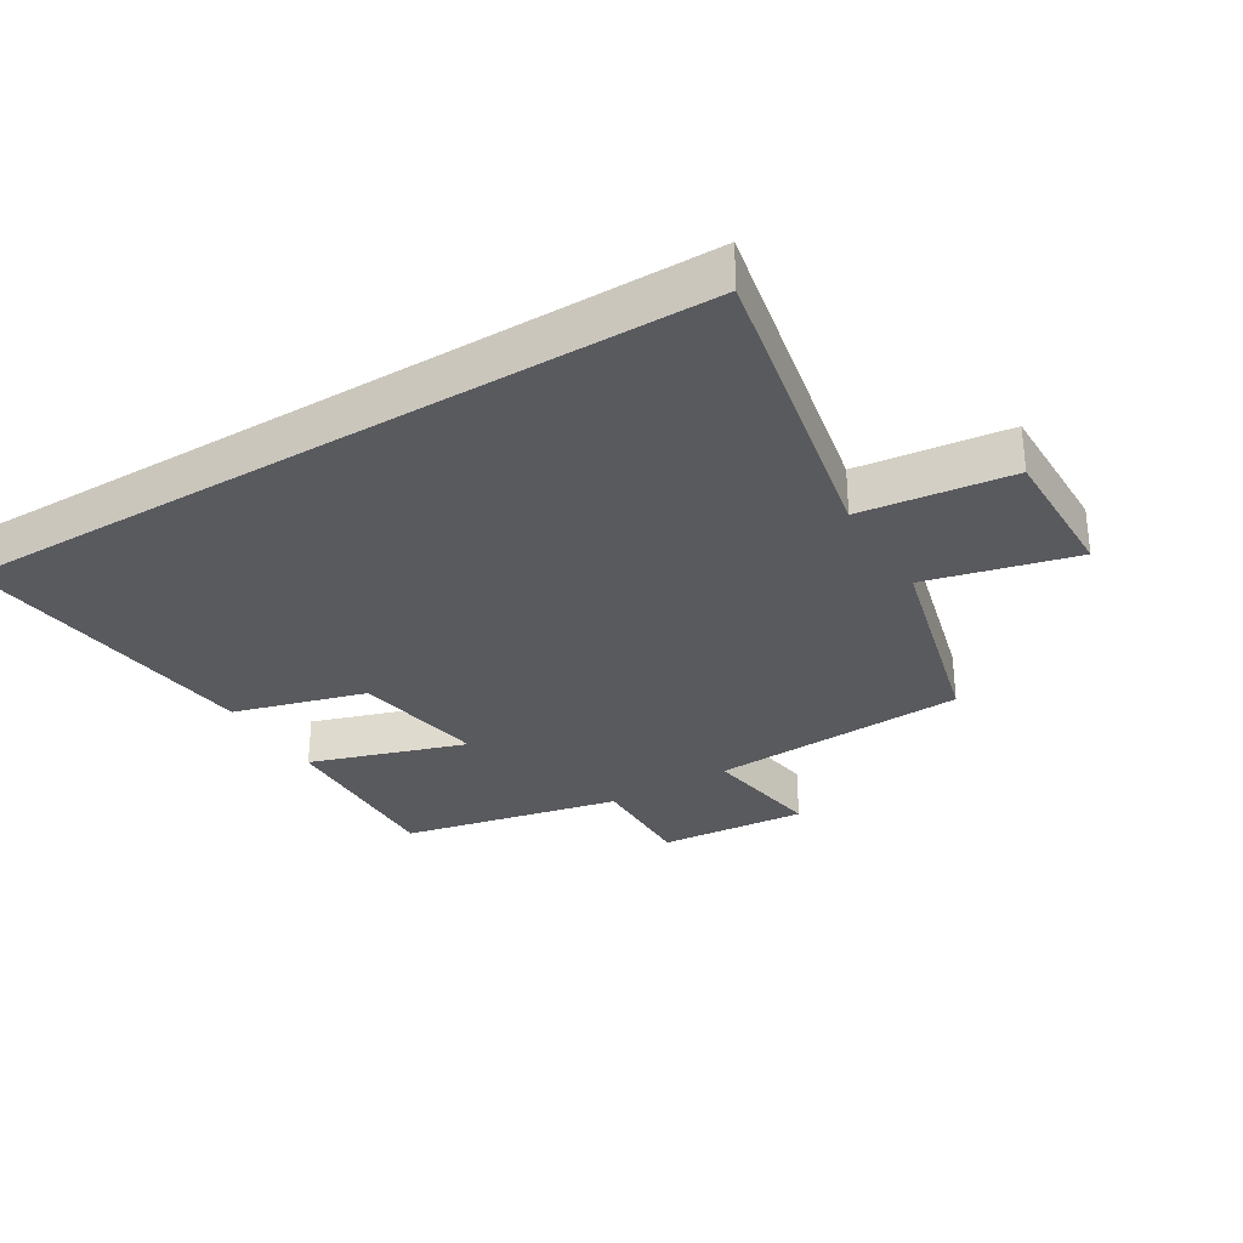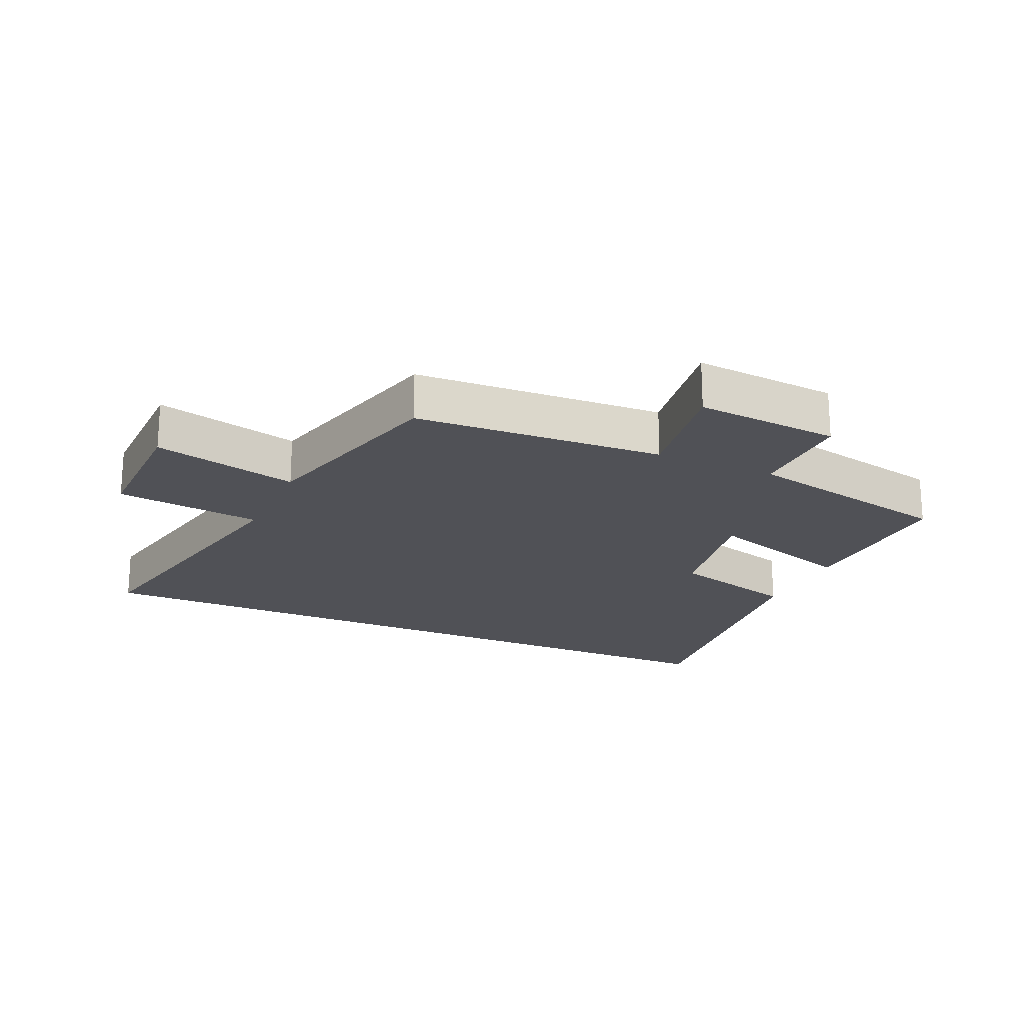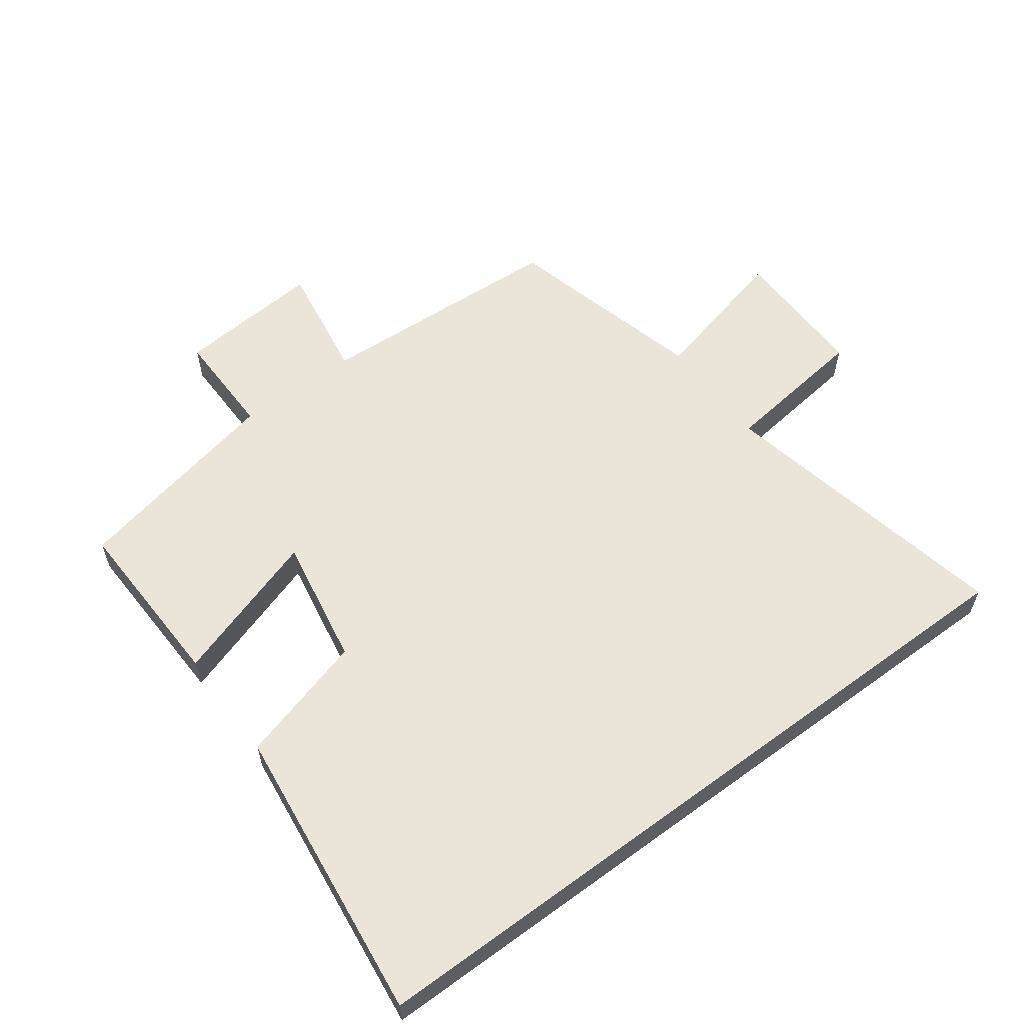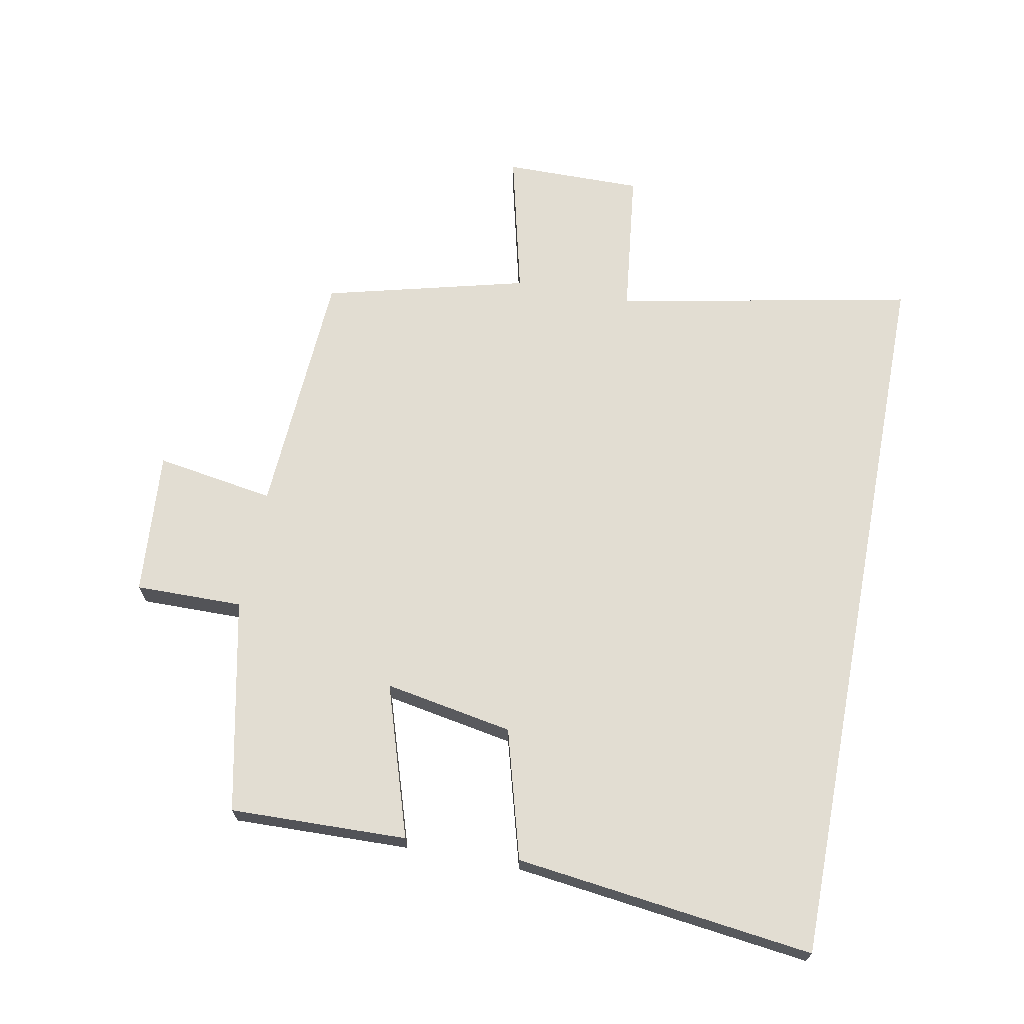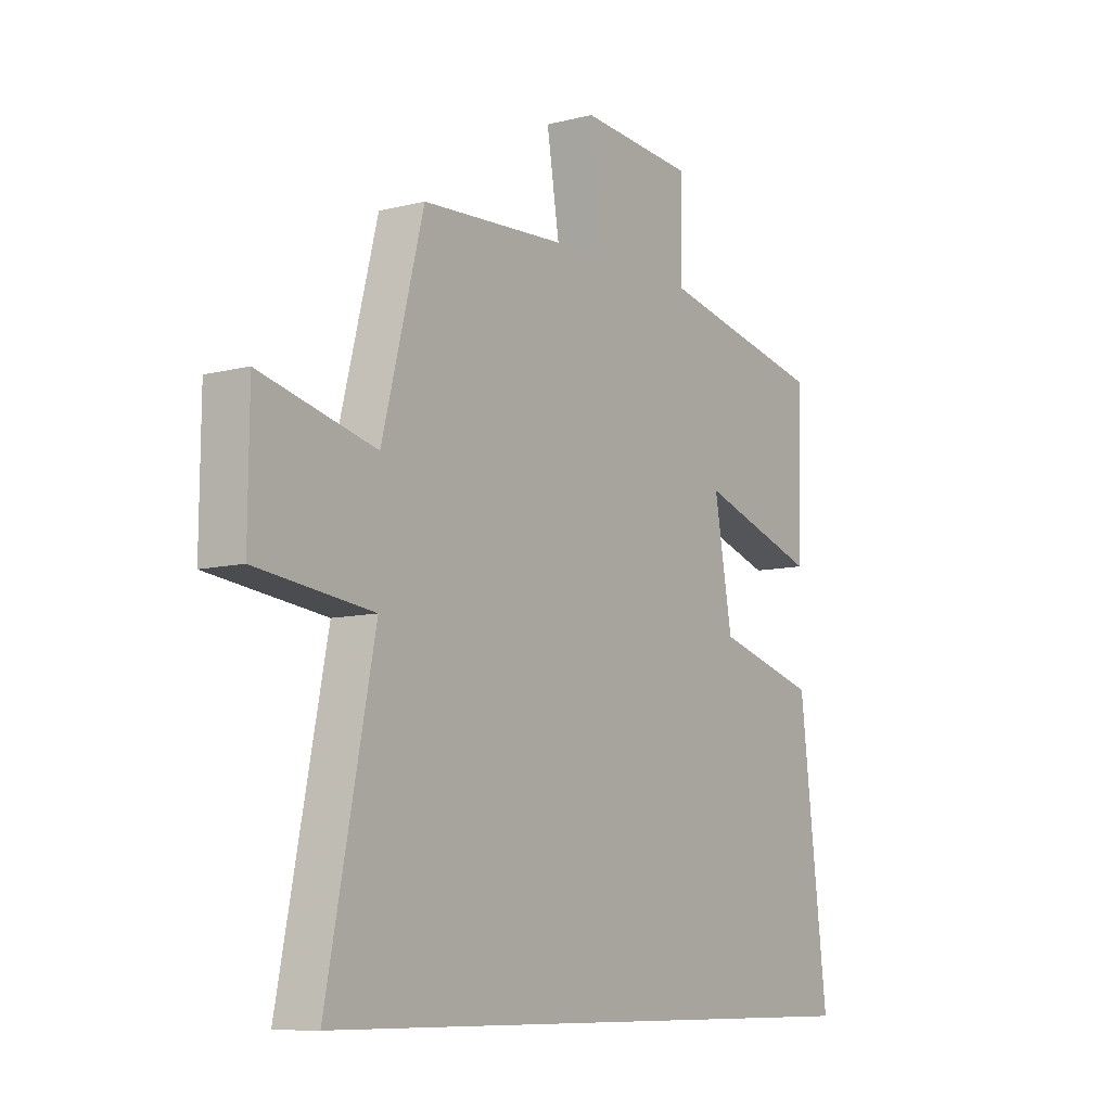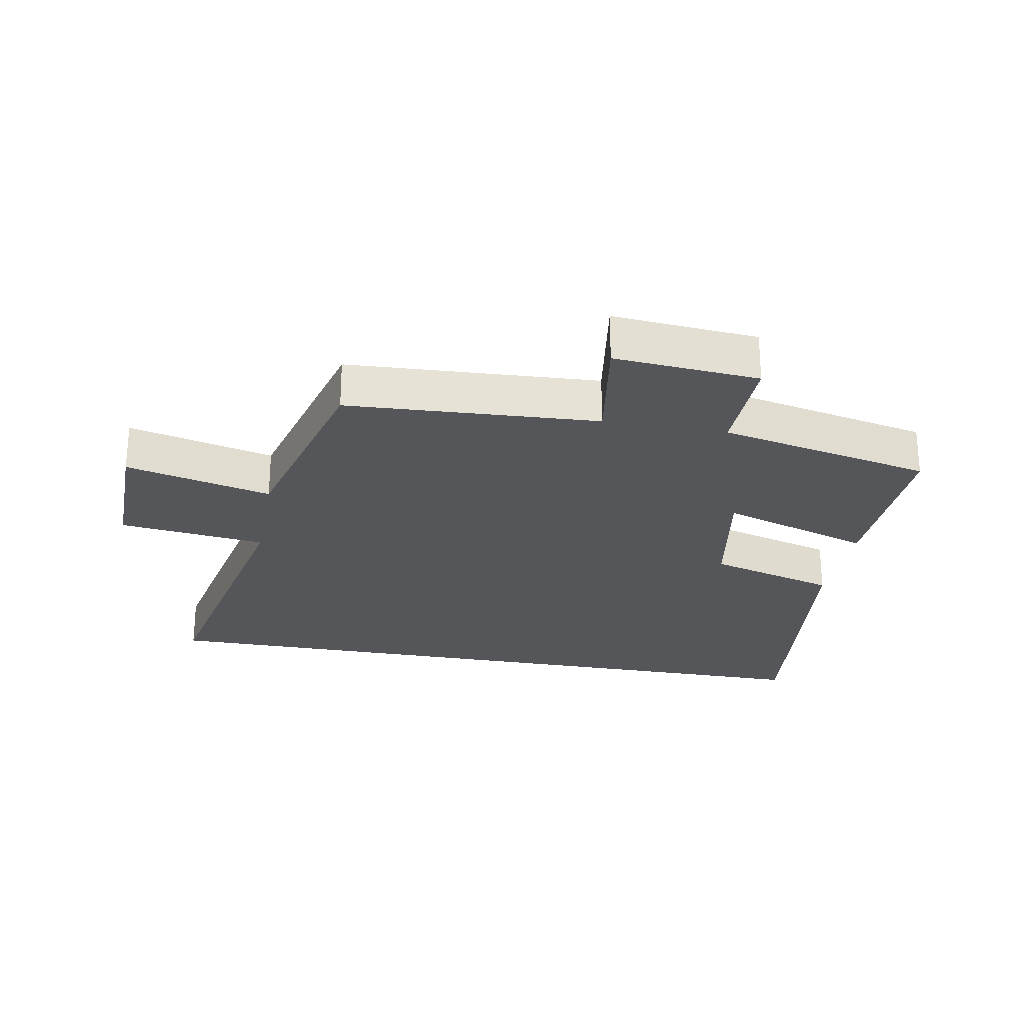
<metadata>
{"format":"obj","ext":"obj","renderer":"f3d","projection":"perspective","resolution":1024,"background":"white","views":[{"elev":-31.2,"azim":-148.9,"up":"+Y"},{"elev":-20.4,"azim":-24.3,"up":"+Y"},{"elev":58.7,"azim":143.4,"up":"+Y"},{"elev":68.2,"azim":100.9,"up":"+Y"},{"elev":-9.0,"azim":-55.8,"up":"+Z"},{"elev":-25.7,"azim":-10.5,"up":"+Y"}]}
</metadata>
<code>
v -0.594 0.07 -0.5
v -0.5 0.07 -0.031
v -0.731 0.07 -0.003
v -0.729 0.07 0.215
v -0.5 0.07 0.159
v -0.418 0.07 0.478
v -0.024 0.07 0.5
v -0.054 0.07 0.687
v 0.174 0.07 0.669
v 0.172 0.07 0.5
v 0.508 0.07 0.429
v 0.5 0.07 0.151
v 0.261 0.07 0.228
v 0.297 0.07 0.026
v 0.5 0.07 -0.031
v 0.557 0.07 -0.5
v -0.594 0 -0.5
v -0.5 0 -0.031
v -0.731 0 -0.003
v -0.729 0 0.215
v -0.5 0 0.159
v -0.418 0 0.478
v -0.024 0 0.5
v -0.054 0 0.687
v 0.174 0 0.669
v 0.172 0 0.5
v 0.508 0 0.429
v 0.5 0 0.151
v 0.261 0 0.228
v 0.297 0 0.026
v 0.5 0 -0.031
v 0.557 0 -0.5
f 16 1 2
f 15 16 2
f 14 15 2
f 13 14 2 3
f 10 11 12 13
f 10 13 3
f 7 8 9 10
f 5 6 7 10
f 5 10 3
f 3 4 5
f 18 17 32
f 18 32 31
f 18 31 30
f 19 18 30 29
f 29 28 27 26
f 19 29 26
f 26 25 24 23
f 26 23 22 21
f 19 26 21
f 21 20 19
f 1 17 18 2
f 2 18 19 3
f 3 19 20 4
f 4 20 21 5
f 5 21 22 6
f 6 22 23 7
f 7 23 24 8
f 8 24 25 9
f 9 25 26 10
f 10 26 27 11
f 11 27 28 12
f 12 28 29 13
f 13 29 30 14
f 14 30 31 15
f 15 31 32 16
f 16 32 17 1

</code>
